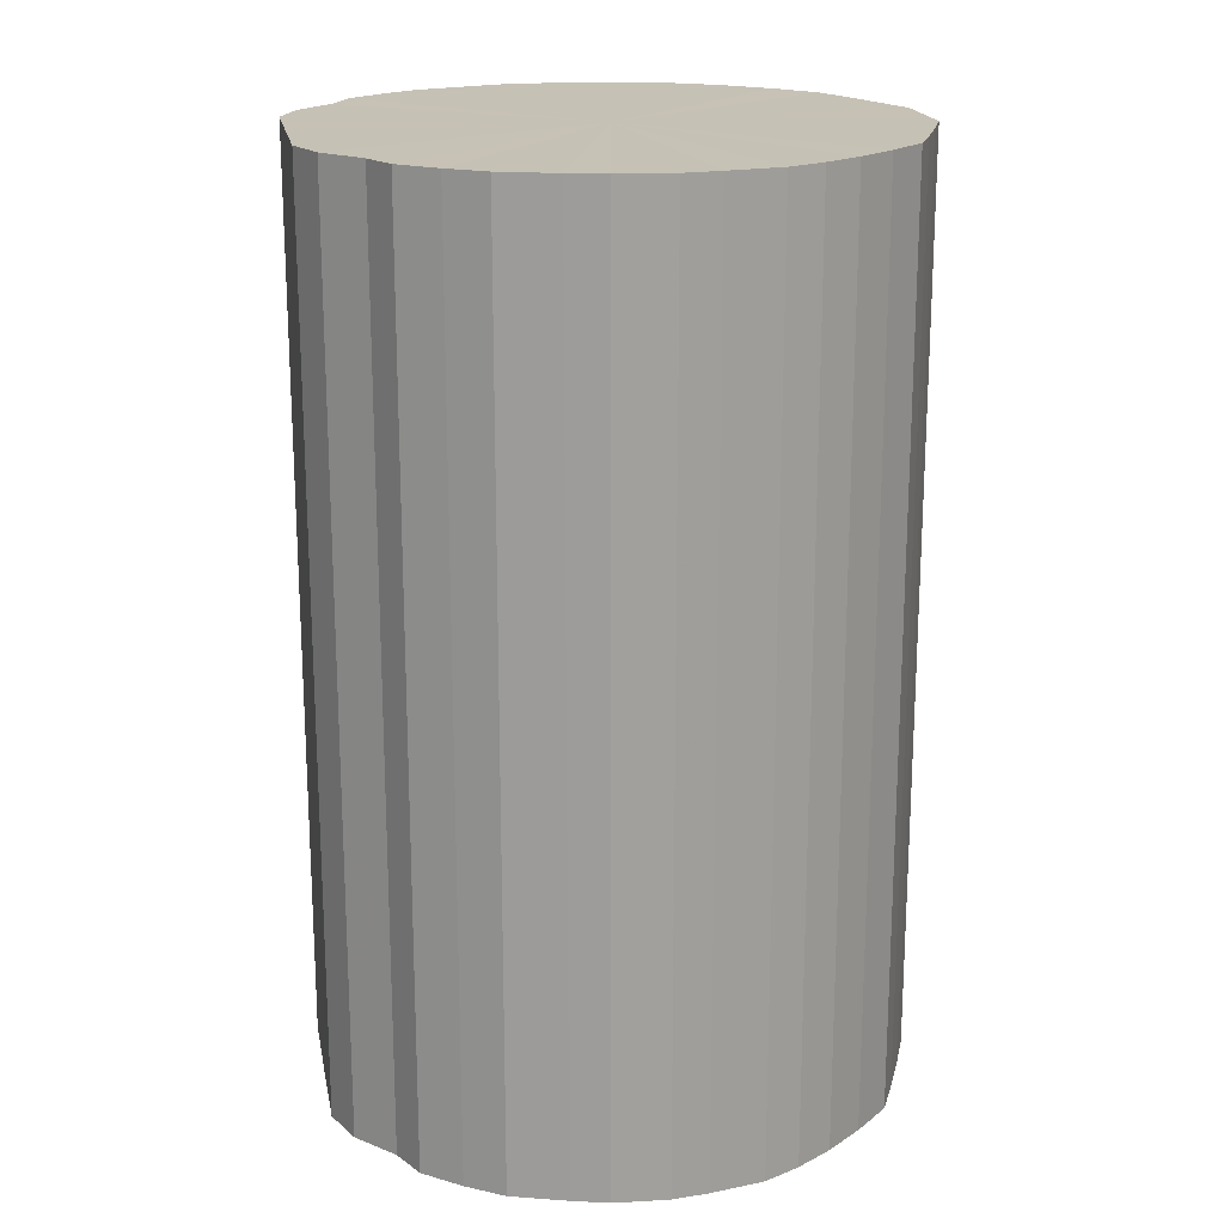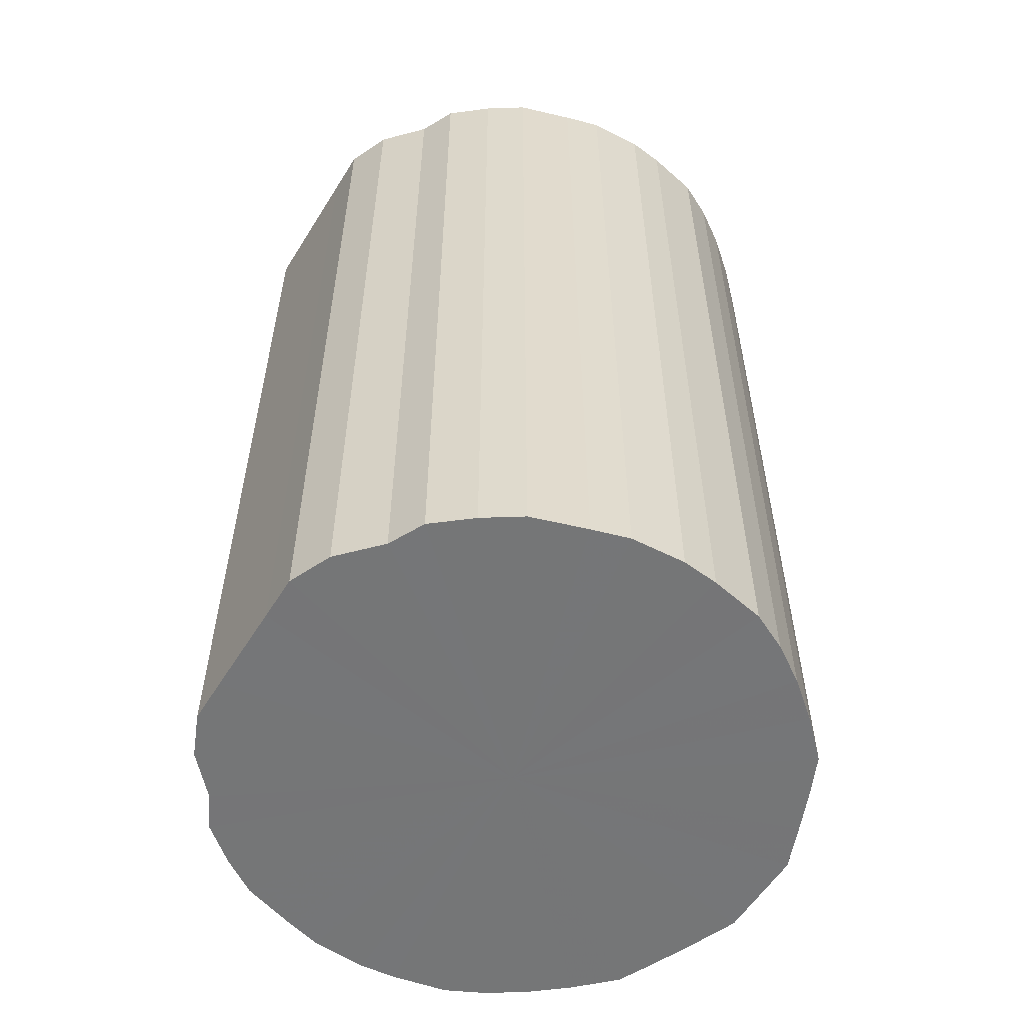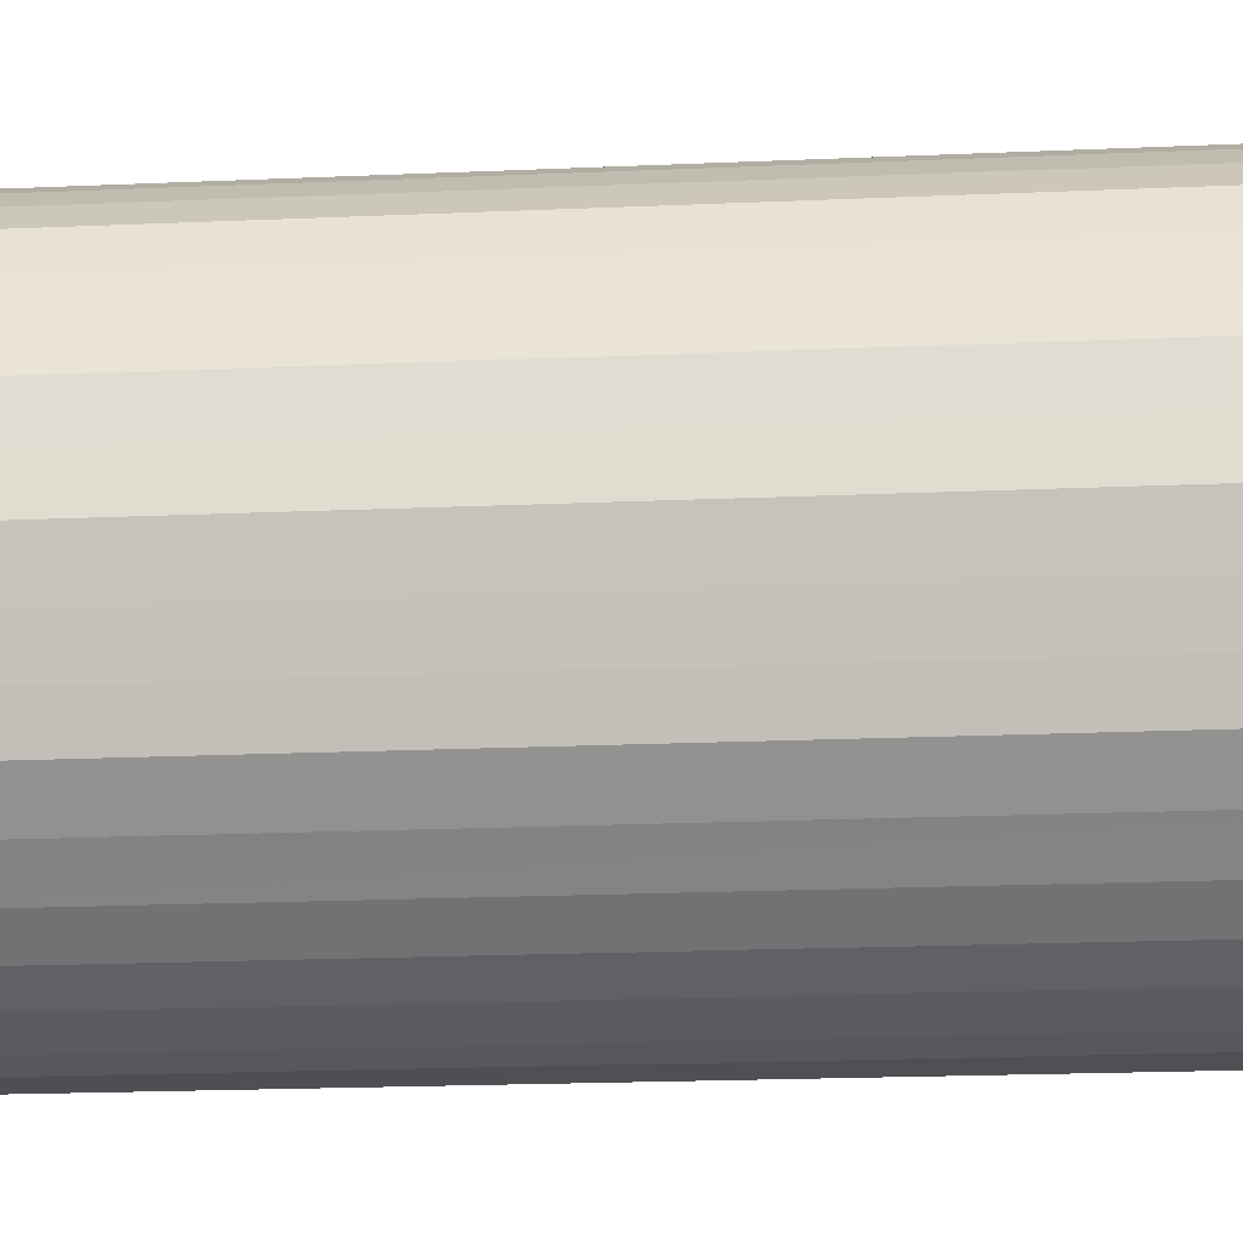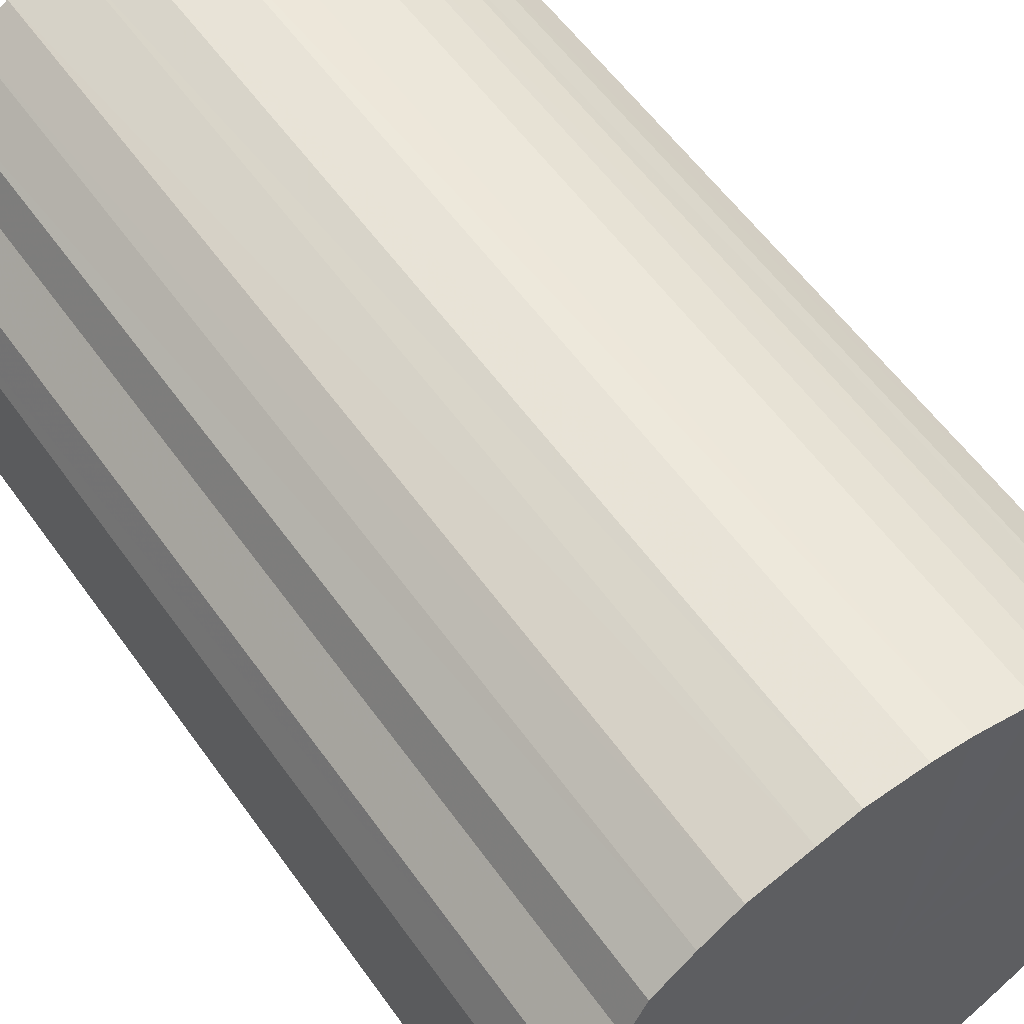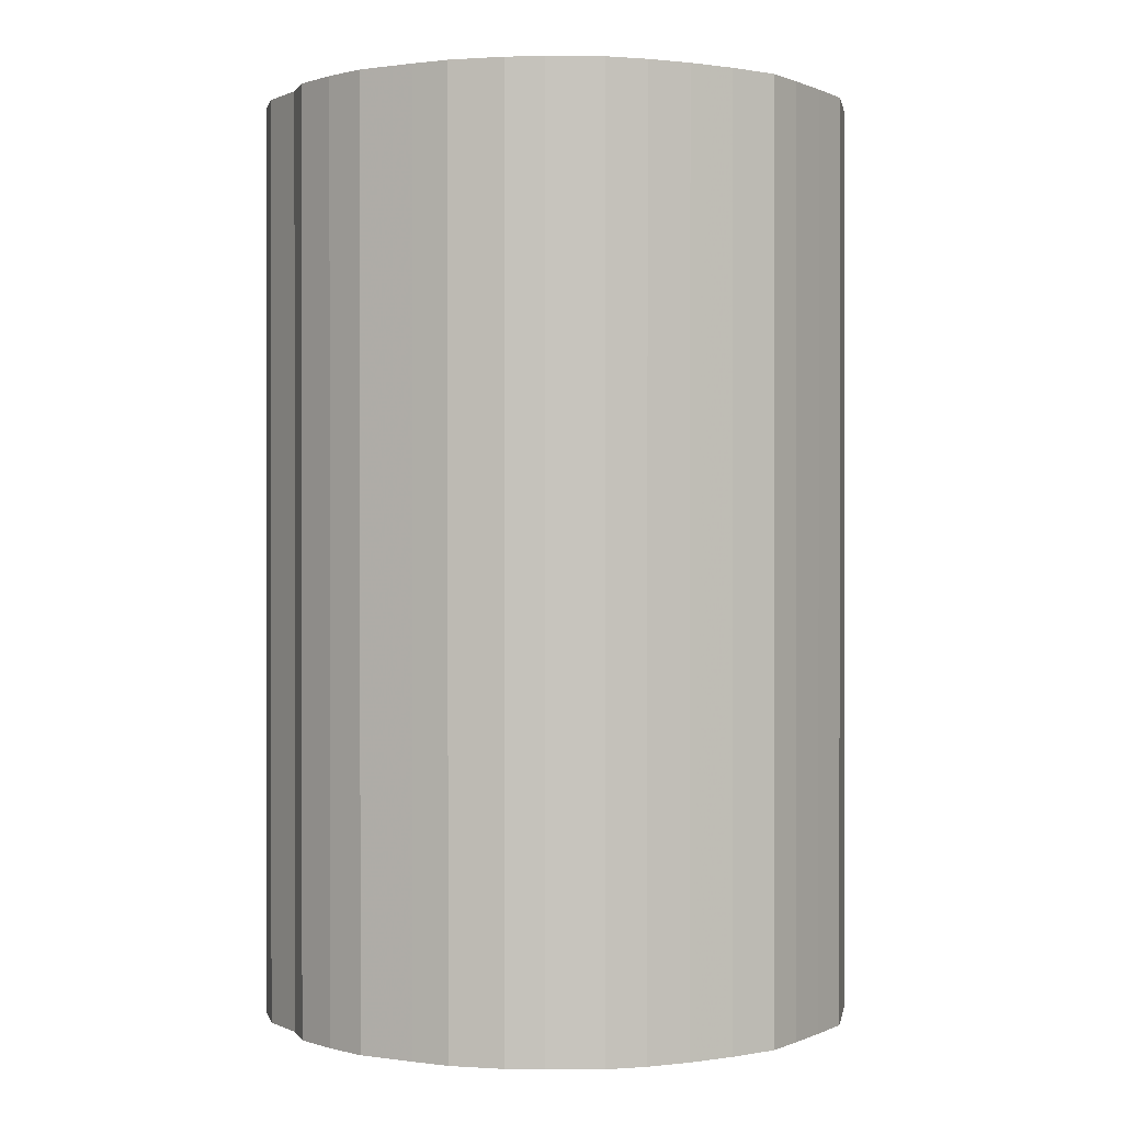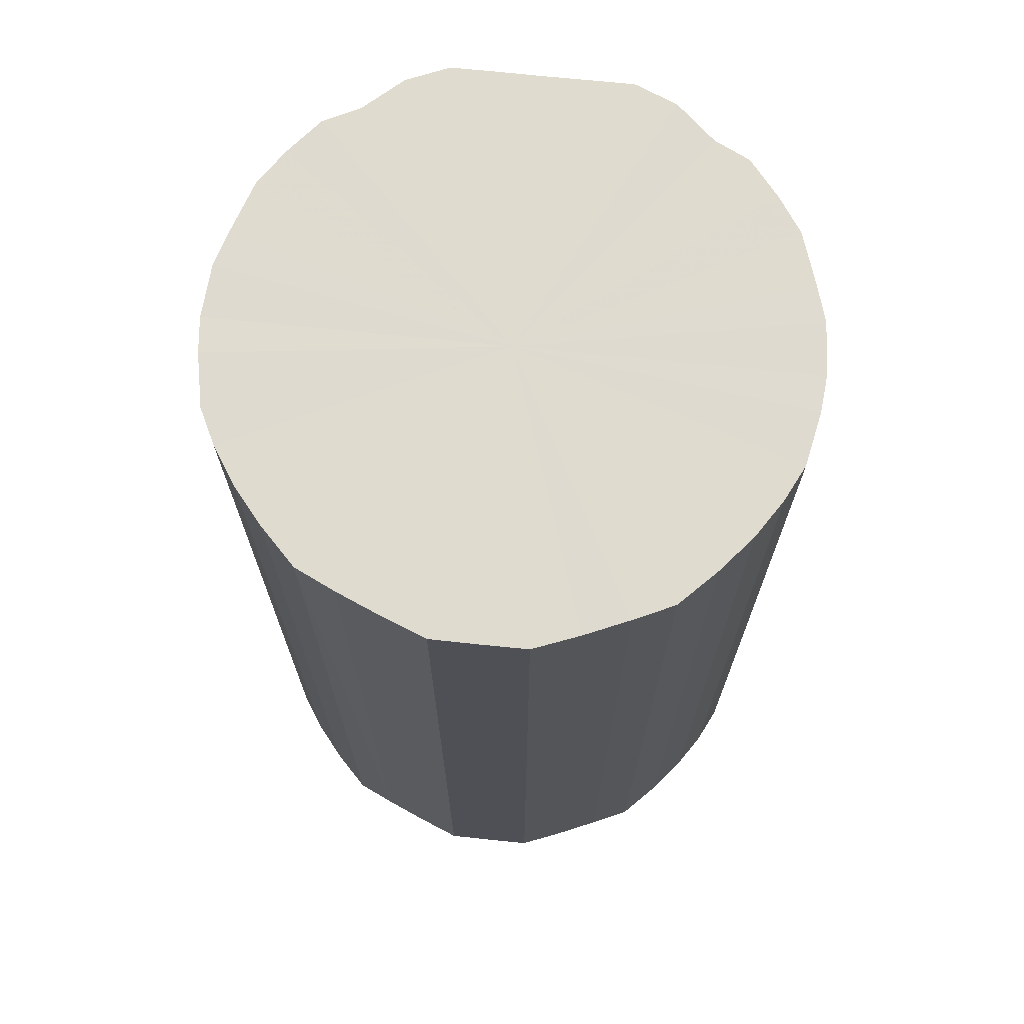
<metadata>
{"format":"obj","ext":"obj","renderer":"f3d","projection":"perspective","resolution":1024,"background":"white","views":[{"elev":18.8,"azim":169.5,"up":"+Y"},{"elev":-56.7,"azim":148.4,"up":"+Y"},{"elev":-22.3,"azim":-85.8,"up":"+Z"},{"elev":57.1,"azim":145.0,"up":"+Z"},{"elev":0.4,"azim":-169.9,"up":"+Y"},{"elev":70.5,"azim":-84.1,"up":"+Y"}]}
</metadata>
<code>
o 5944
v 2172 1872 16.18
v 2172 1872 16.16
v 2172 1871 16.18
v 2172 1872 16.14
v 2172 1871 16.16
v 2172 1872 16.19
v 2172 1871 16.19
v 2172 1872 16.11
v 2172 1871 16.14
v 2172 1872 16.21
v 2172 1871 16.21
v 2172 1872 16.09
v 2172 1871 16.11
v 2172 1872 16.22
v 2172 1871 16.22
v 2172 1872 16.06
v 2172 1871 16.09
v 2172 1872 16.22
v 2172 1871 16.22
v 2172 1872 16.04
v 2172 1871 16.06
v 2172 1872 16.22
v 2172 1871 16.22
v 2172 1872 16.01
v 2172 1871 16.04
v 2172 1872 16.22
v 2172 1871 16.22
v 2172 1872 15.99
v 2172 1871 16.01
v 2172 1872 16.22
v 2172 1871 16.22
v 2172 1872 15.97
v 2172 1871 15.99
v 2172 1872 16.21
v 2172 1871 16.21
v 2172 1872 15.95
v 2172 1871 15.97
v 2172 1872 16.19
v 2172 1871 16.19
v 2172 1872 15.93
v 2172 1871 15.95
v 2172 1872 16.18
v 2172 1871 16.18
v 2172 1872 15.92
v 2172 1871 15.93
v 2172 1872 16.16
v 2172 1871 16.16
v 2172 1872 15.91
v 2172 1871 15.92
v 2172 1872 16.14
v 2172 1871 16.14
v 2172 1872 15.9
v 2172 1871 15.91
v 2172 1872 16.11
v 2172 1871 16.11
v 2172 1872 15.9
v 2172 1871 15.9
v 2172 1872 16.09
v 2172 1871 16.09
v 2172 1872 15.9
v 2172 1871 15.9
v 2172 1872 16.06
v 2172 1871 16.06
v 2172 1872 15.91
v 2172 1871 15.9
v 2172 1872 16.04
v 2172 1871 16.04
v 2172 1872 15.92
v 2172 1871 15.91
v 2172 1872 16.01
v 2172 1871 16.01
v 2172 1872 15.93
v 2172 1871 15.92
v 2172 1872 15.99
v 2172 1871 15.99
v 2172 1872 15.95
v 2172 1871 15.93
v 2172 1872 15.97
v 2172 1871 15.97
v 2172 1871 15.95
v 2172 1871 16.18
v 2172 1872 16.16
v 2172 1871 16.16
v 2172 1872 16.14
v 2172 1871 16.14
v 2172 1871 16.19
v 2172 1872 16.18
v 2172 1871 16.21
v 2172 1872 16.19
v 2172 1872 16.11
v 2172 1871 16.11
v 2172 1871 16.22
v 2172 1872 16.21
v 2172 1871 16.22
v 2172 1872 16.22
v 2172 1872 16.09
v 2172 1871 16.09
v 2172 1871 16.22
v 2172 1872 16.22
v 2172 1871 16.22
v 2172 1872 16.22
v 2172 1872 16.06
v 2172 1871 16.06
v 2172 1871 16.22
v 2172 1872 16.22
v 2172 1871 16.21
v 2172 1872 16.22
v 2172 1872 16.04
v 2172 1871 16.04
v 2172 1871 16.19
v 2172 1872 16.21
v 2172 1871 16.18
v 2172 1872 16.19
v 2172 1872 16.01
v 2172 1871 16.01
v 2172 1871 16.16
v 2172 1872 16.18
v 2172 1871 16.14
v 2172 1872 16.16
v 2172 1872 15.99
v 2172 1871 15.99
v 2172 1871 16.11
v 2172 1872 16.14
v 2172 1871 16.09
v 2172 1872 16.11
v 2172 1872 15.97
v 2172 1871 15.97
v 2172 1871 16.06
v 2172 1872 16.09
v 2172 1871 16.04
v 2172 1872 16.06
v 2172 1872 15.95
v 2172 1871 15.95
v 2172 1871 16.01
v 2172 1872 16.04
v 2172 1871 15.99
v 2172 1872 16.01
v 2172 1872 15.93
v 2172 1871 15.93
v 2172 1871 15.97
v 2172 1872 15.99
v 2172 1871 15.95
v 2172 1872 15.97
v 2172 1872 15.92
v 2172 1871 15.92
v 2172 1871 15.93
v 2172 1872 15.95
v 2172 1871 15.92
v 2172 1872 15.93
v 2172 1872 15.91
v 2172 1871 15.91
v 2172 1871 15.91
v 2172 1872 15.92
v 2172 1871 15.9
v 2172 1872 15.91
v 2172 1872 15.9
v 2172 1871 15.9
v 2172 1871 15.9
v 2172 1872 15.9
v 2172 1872 15.9
v 2172 1872 16.06
v 2172 1872 16.16
v 2172 1872 16.18
v 2172 1872 16.14
v 2172 1872 16.19
v 2172 1872 16.11
v 2172 1872 16.21
v 2172 1872 16.09
v 2172 1872 16.22
v 2172 1872 16.06
v 2172 1872 16.22
v 2172 1872 16.04
v 2172 1872 16.22
v 2172 1872 16.01
v 2172 1872 16.22
v 2172 1872 15.99
v 2172 1872 16.22
v 2172 1872 15.97
v 2172 1872 16.21
v 2172 1872 15.95
v 2172 1872 16.19
v 2172 1872 15.93
v 2172 1872 16.18
v 2172 1872 15.92
v 2172 1872 16.16
v 2172 1872 15.91
v 2172 1872 16.14
v 2172 1872 15.9
v 2172 1872 16.11
v 2172 1872 15.9
v 2172 1872 16.09
v 2172 1872 15.9
v 2172 1872 16.06
v 2172 1872 15.91
v 2172 1872 16.04
v 2172 1872 15.92
v 2172 1872 16.01
v 2172 1872 15.93
v 2172 1872 15.99
v 2172 1872 15.95
v 2172 1872 15.97
v 2172 1871 16.06
v 2172 1871 16.18
v 2172 1871 16.16
v 2172 1871 16.19
v 2172 1871 16.14
v 2172 1871 16.21
v 2172 1871 16.11
v 2172 1871 16.22
v 2172 1871 16.09
v 2172 1871 16.22
v 2172 1871 16.06
v 2172 1871 16.22
v 2172 1871 16.04
v 2172 1871 16.22
v 2172 1871 16.01
v 2172 1871 16.22
v 2172 1871 15.99
v 2172 1871 16.21
v 2172 1871 15.97
v 2172 1871 16.19
v 2172 1871 15.95
v 2172 1871 16.18
v 2172 1871 15.93
v 2172 1871 16.16
v 2172 1871 15.92
v 2172 1871 16.14
v 2172 1871 15.91
v 2172 1871 16.11
v 2172 1871 15.9
v 2172 1871 16.09
v 2172 1871 15.9
v 2172 1871 16.06
v 2172 1871 15.9
v 2172 1871 16.04
v 2172 1871 15.91
v 2172 1871 16.01
v 2172 1871 15.92
v 2172 1871 15.99
v 2172 1871 15.93
v 2172 1871 15.97
v 2172 1871 15.95
f 1 2 3
f 2 4 5
f 6 1 7
f 4 8 9
f 10 6 11
f 8 12 13
f 14 10 15
f 12 16 17
f 18 14 19
f 16 20 21
f 22 18 23
f 20 24 25
f 26 22 27
f 24 28 29
f 30 26 31
f 28 32 33
f 34 30 35
f 32 36 37
f 38 34 39
f 36 40 41
f 42 38 43
f 40 44 45
f 46 42 47
f 44 48 49
f 50 46 51
f 48 52 53
f 54 50 55
f 52 56 57
f 58 54 59
f 56 60 61
f 62 58 63
f 60 64 65
f 66 62 67
f 64 68 69
f 70 66 71
f 68 72 73
f 74 70 75
f 72 76 77
f 78 74 79
f 76 78 80
f 81 82 83
f 83 84 85
f 86 87 81
f 88 89 86
f 85 90 91
f 92 93 88
f 94 95 92
f 91 96 97
f 98 99 94
f 100 101 98
f 97 102 103
f 104 105 100
f 106 107 104
f 103 108 109
f 110 111 106
f 112 113 110
f 109 114 115
f 116 117 112
f 118 119 116
f 115 120 121
f 122 123 118
f 124 125 122
f 121 126 127
f 128 129 124
f 130 131 128
f 127 132 133
f 134 135 130
f 136 137 134
f 133 138 139
f 140 141 136
f 142 143 140
f 139 144 145
f 146 147 142
f 148 149 146
f 145 150 151
f 152 153 148
f 154 155 152
f 151 156 157
f 158 159 154
f 157 160 158
f 161 162 163
f 161 164 162
f 161 163 165
f 161 166 164
f 161 165 167
f 161 168 166
f 161 167 169
f 161 170 168
f 161 169 171
f 161 172 170
f 161 171 173
f 161 174 172
f 161 173 175
f 161 176 174
f 161 175 177
f 161 178 176
f 161 177 179
f 161 180 178
f 161 179 181
f 161 182 180
f 161 181 183
f 161 184 182
f 161 183 185
f 161 186 184
f 161 185 187
f 161 188 186
f 161 187 189
f 161 190 188
f 161 189 191
f 161 192 190
f 161 191 193
f 161 194 192
f 161 193 195
f 161 196 194
f 161 195 197
f 161 198 196
f 161 197 199
f 161 200 198
f 161 199 201
f 161 201 200
f 202 203 204
f 202 205 203
f 202 204 206
f 202 207 205
f 202 206 208
f 202 209 207
f 202 208 210
f 202 211 209
f 202 210 212
f 202 213 211
f 202 212 214
f 202 215 213
f 202 214 216
f 202 217 215
f 202 216 218
f 202 219 217
f 202 218 220
f 202 221 219
f 202 220 222
f 202 223 221
f 202 222 224
f 202 225 223
f 202 224 226
f 202 227 225
f 202 226 228
f 202 229 227
f 202 228 230
f 202 231 229
f 202 230 232
f 202 233 231
f 202 232 234
f 202 235 233
f 202 234 236
f 202 237 235
f 202 236 238
f 202 239 237
f 202 238 240
f 202 241 239
f 202 240 242
f 202 242 241

</code>
